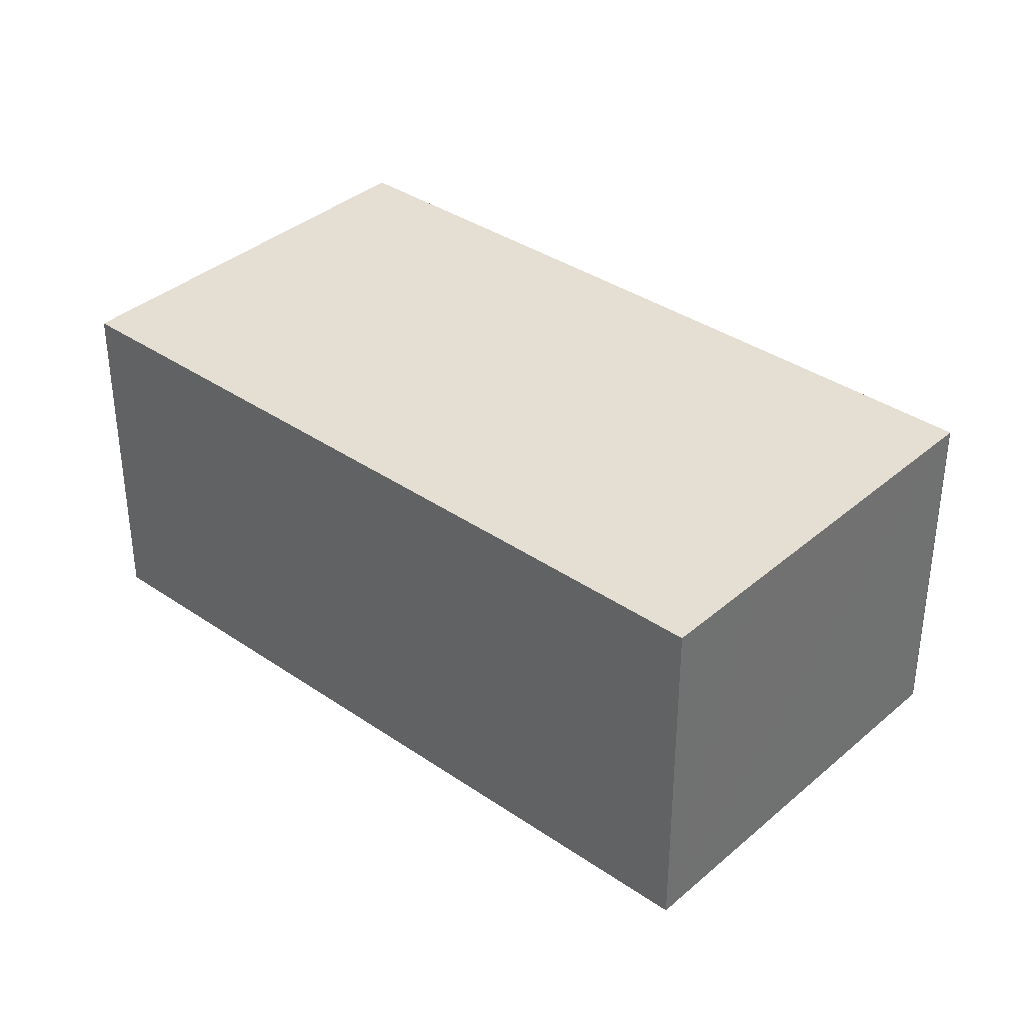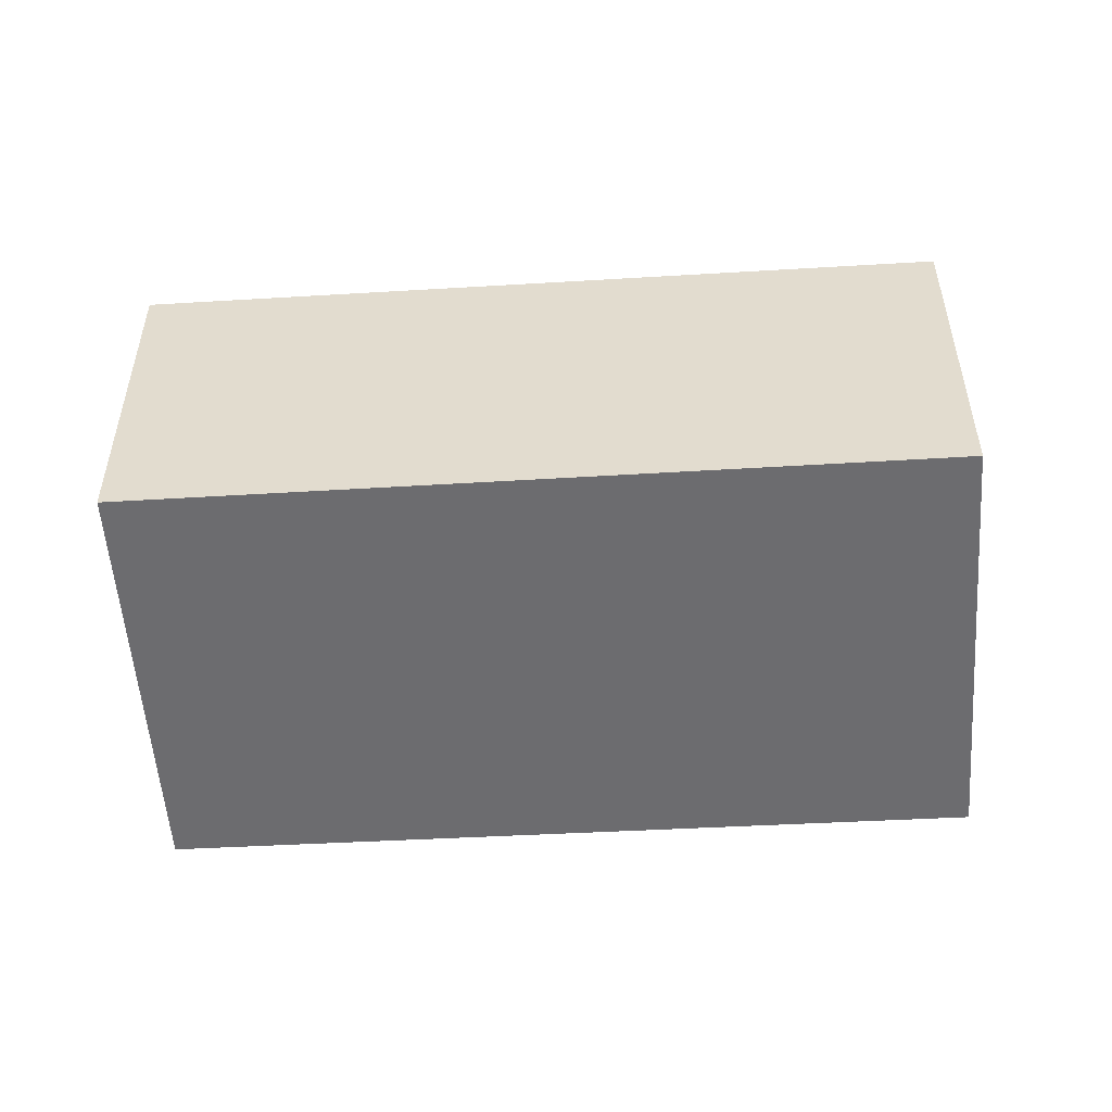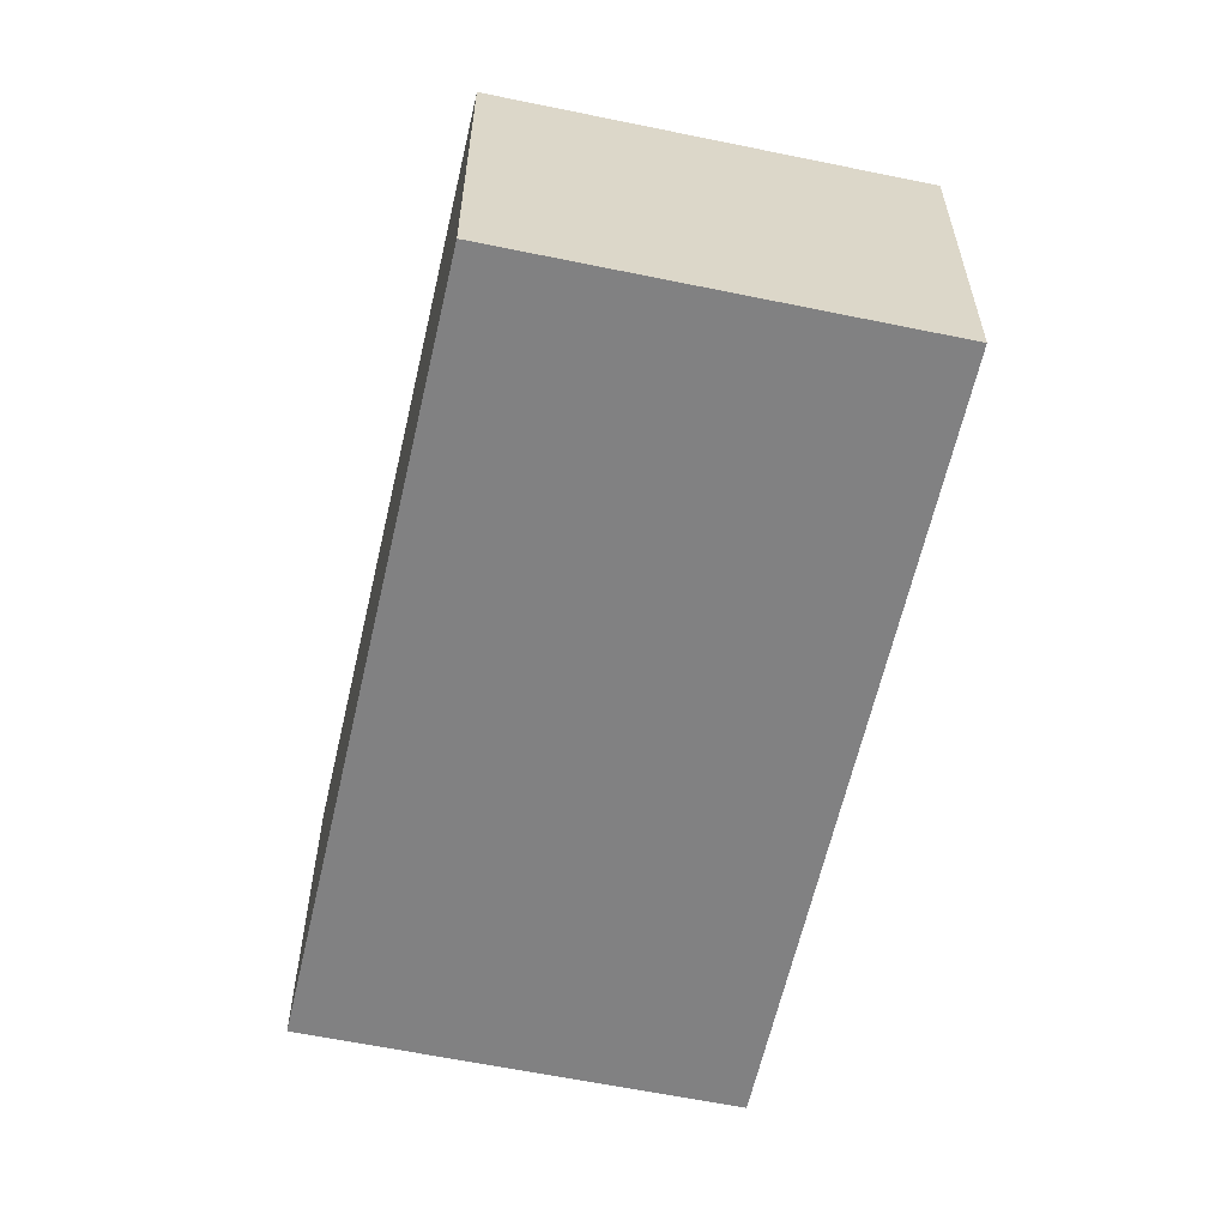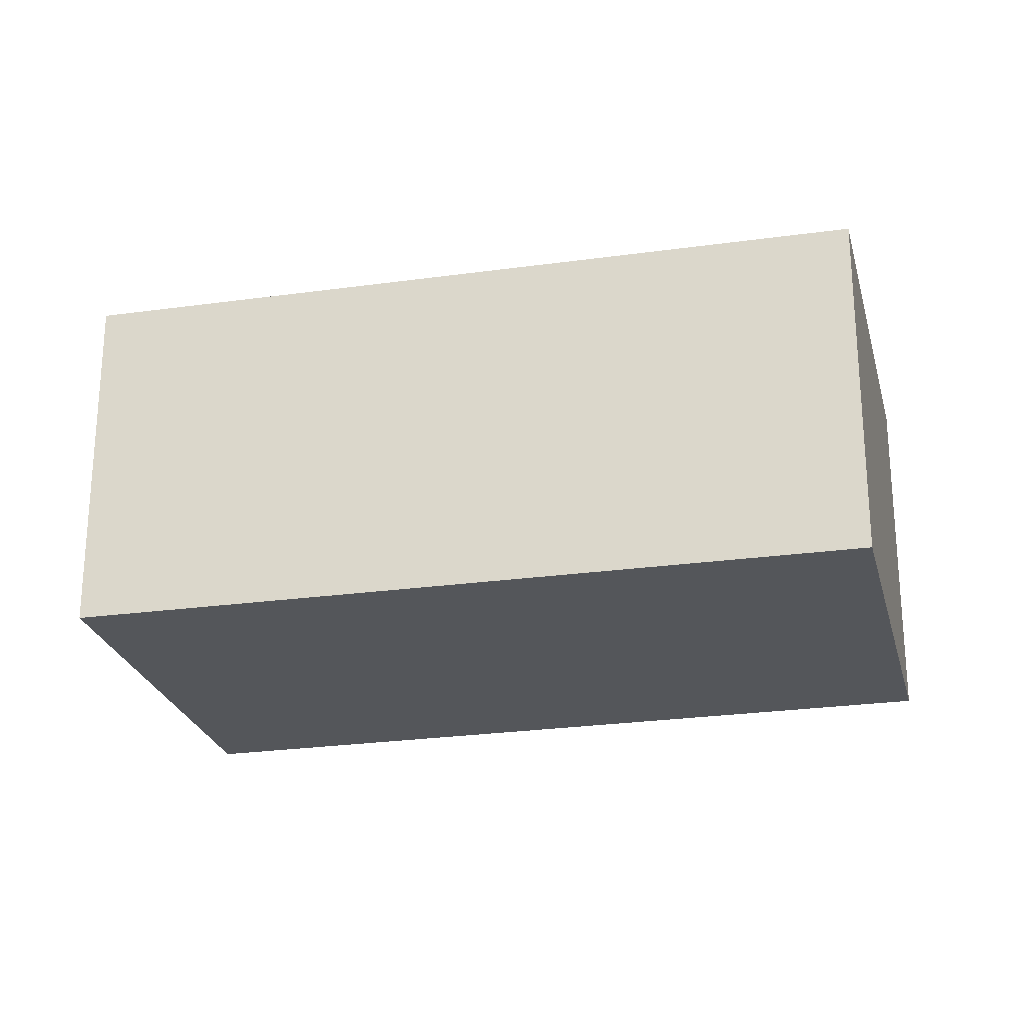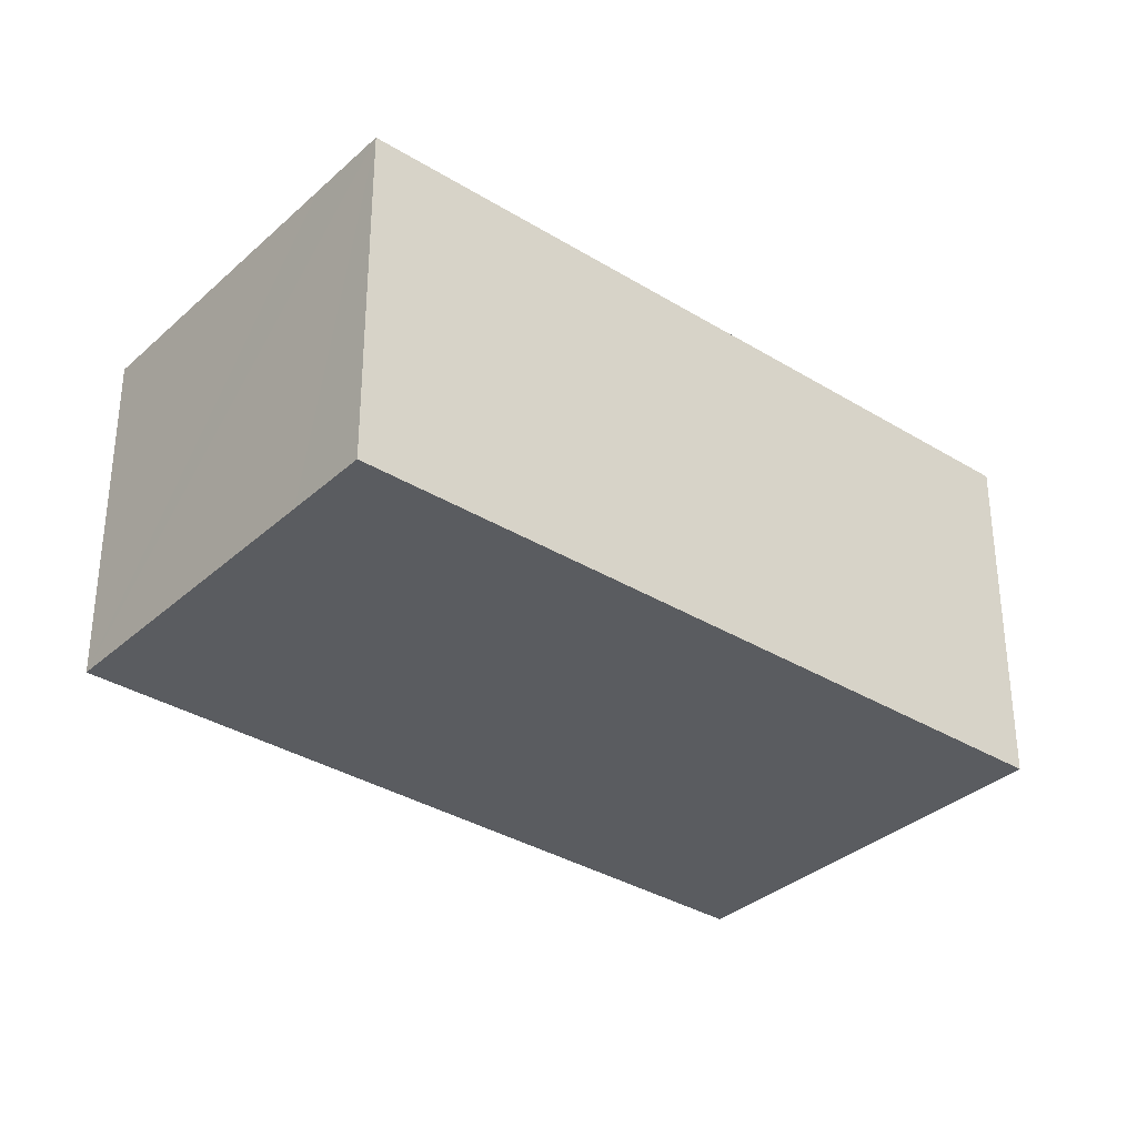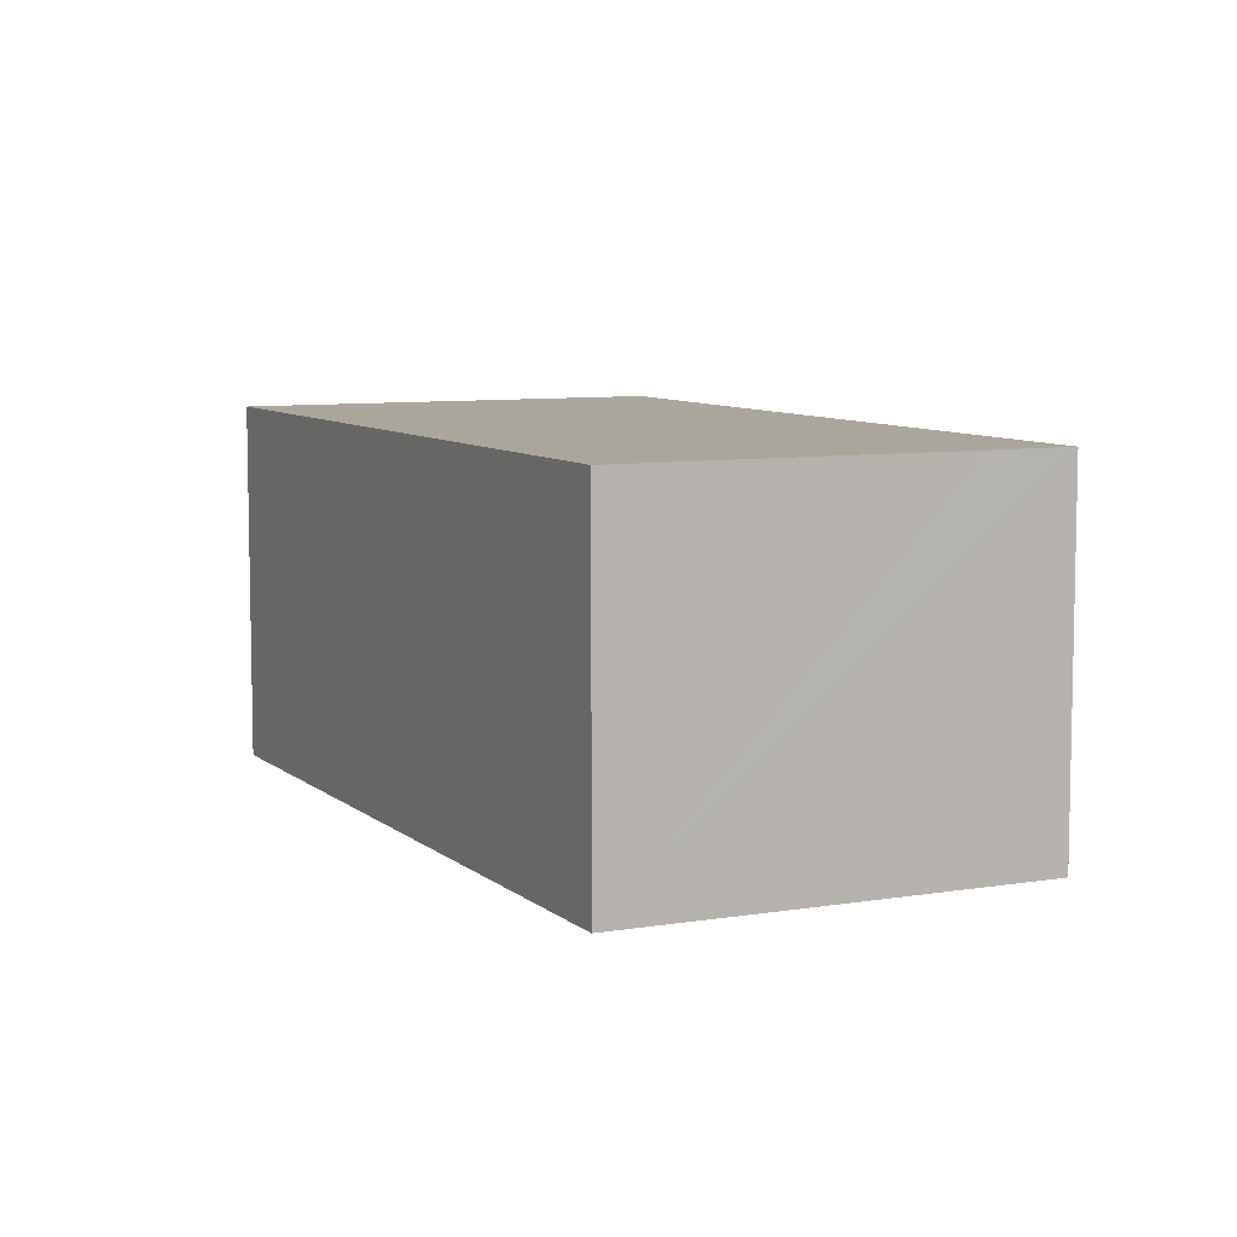
<metadata>
{"format":"obj","ext":"obj","renderer":"f3d","projection":"perspective","resolution":1024,"background":"white","views":[{"elev":36.9,"azim":92.7,"up":"+Y"},{"elev":-53.8,"azim":54.7,"up":"+Y"},{"elev":-60.5,"azim":-51.4,"up":"+Y"},{"elev":-25.1,"azim":-115.8,"up":"+Y"},{"elev":-33.7,"azim":11.1,"up":"+Y"},{"elev":7.9,"azim":-64.5,"up":"+Y"}]}
</metadata>
<code>
v  8.041 3.407 -3.369
v  2.52 3.407 2.076
v  3.192 3.407 2.63
v  0 3.407 2.086e-16
v  4.014 3.407 -5.053
v  7.255 3.407 -4.013
v  4.792 3.407 -6.033
v  4.801 3.407 -6.026
v  0 0 0
v  2.52 -1.271e-16 2.076
v  3.192 -1.61e-16 2.63
v  8.041 2.063e-16 -3.369
v  4.801 3.69e-16 -6.026
v  7.255 2.457e-16 -4.013
v  4.014 3.094e-16 -5.053
v  4.792 3.694e-16 -6.033
g defaultobject
f 1 2 3
f 2 1 4
f 4 1 5
f 5 1 6
f 5 6 7
f 7 6 8
f 9 2 4
f 2 9 3
f 3 9 10
f 3 10 11
f 11 1 3
f 1 11 12
f 12 6 1
f 6 12 8
f 8 12 13
f 13 12 14
f 5 9 4
f 9 5 7
f 9 7 15
f 15 7 16
f 10 12 11
f 12 10 9
f 12 9 15
f 12 15 14
f 14 15 16
f 14 16 13

</code>
